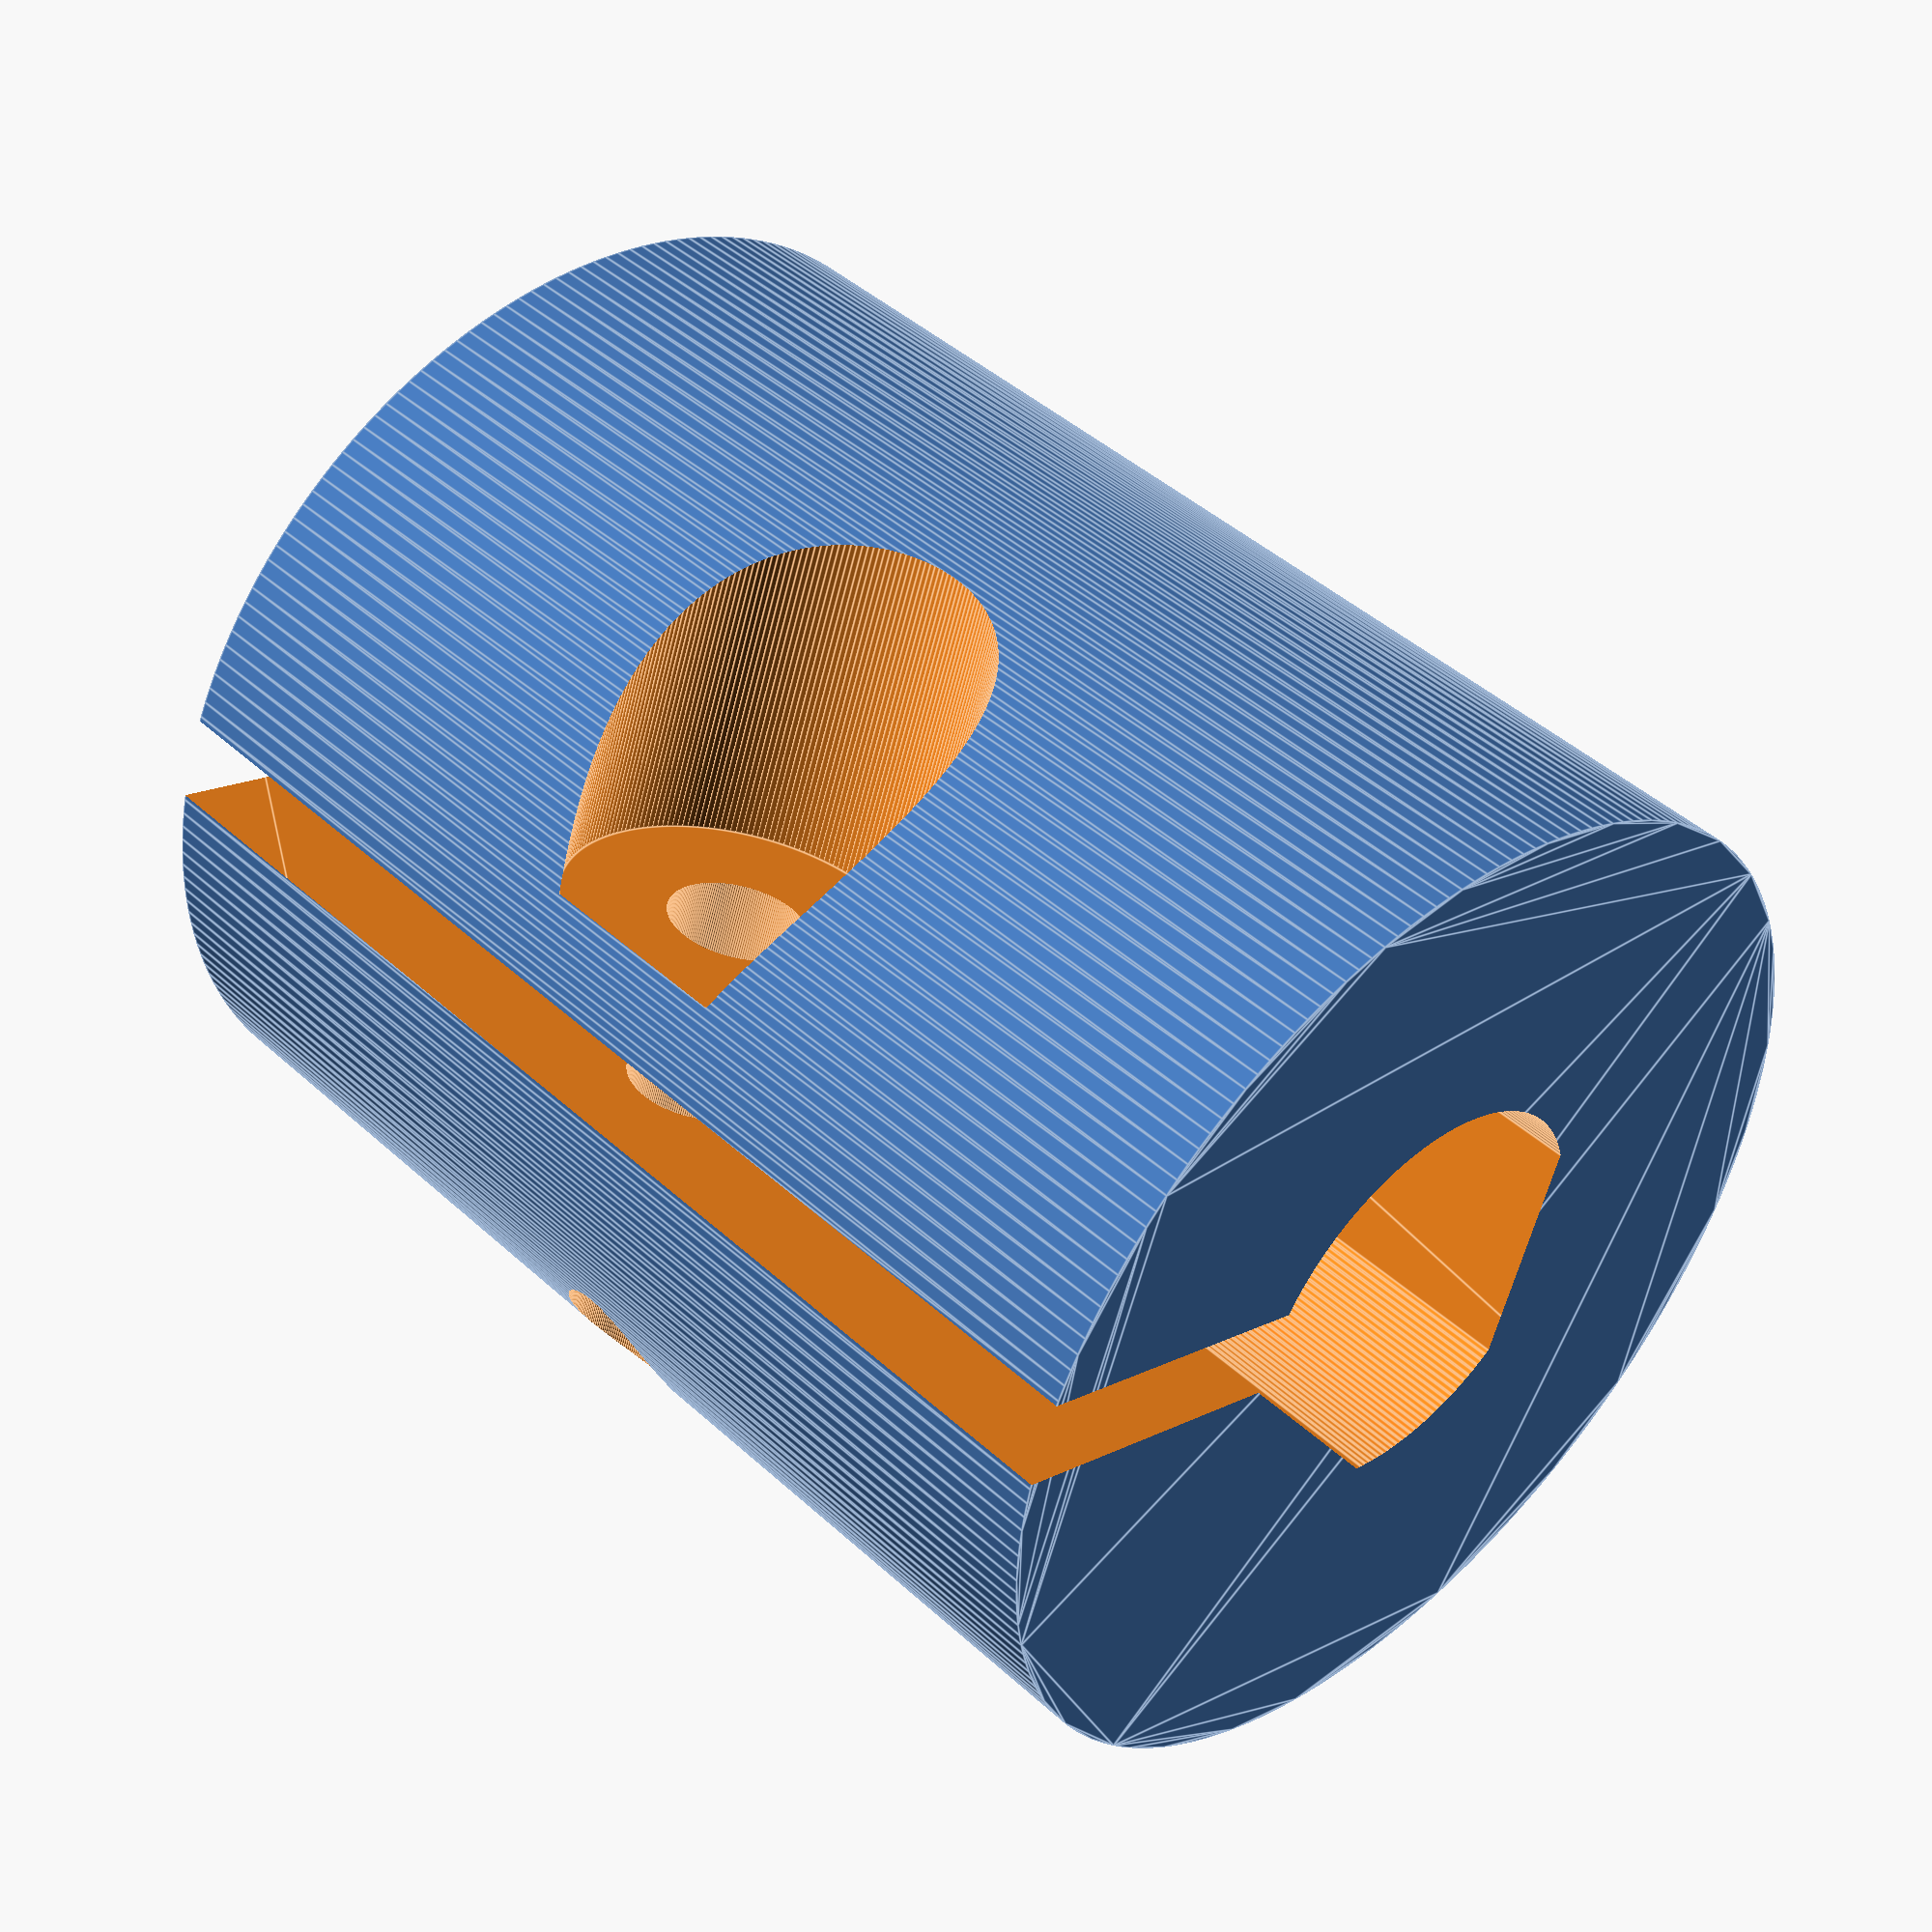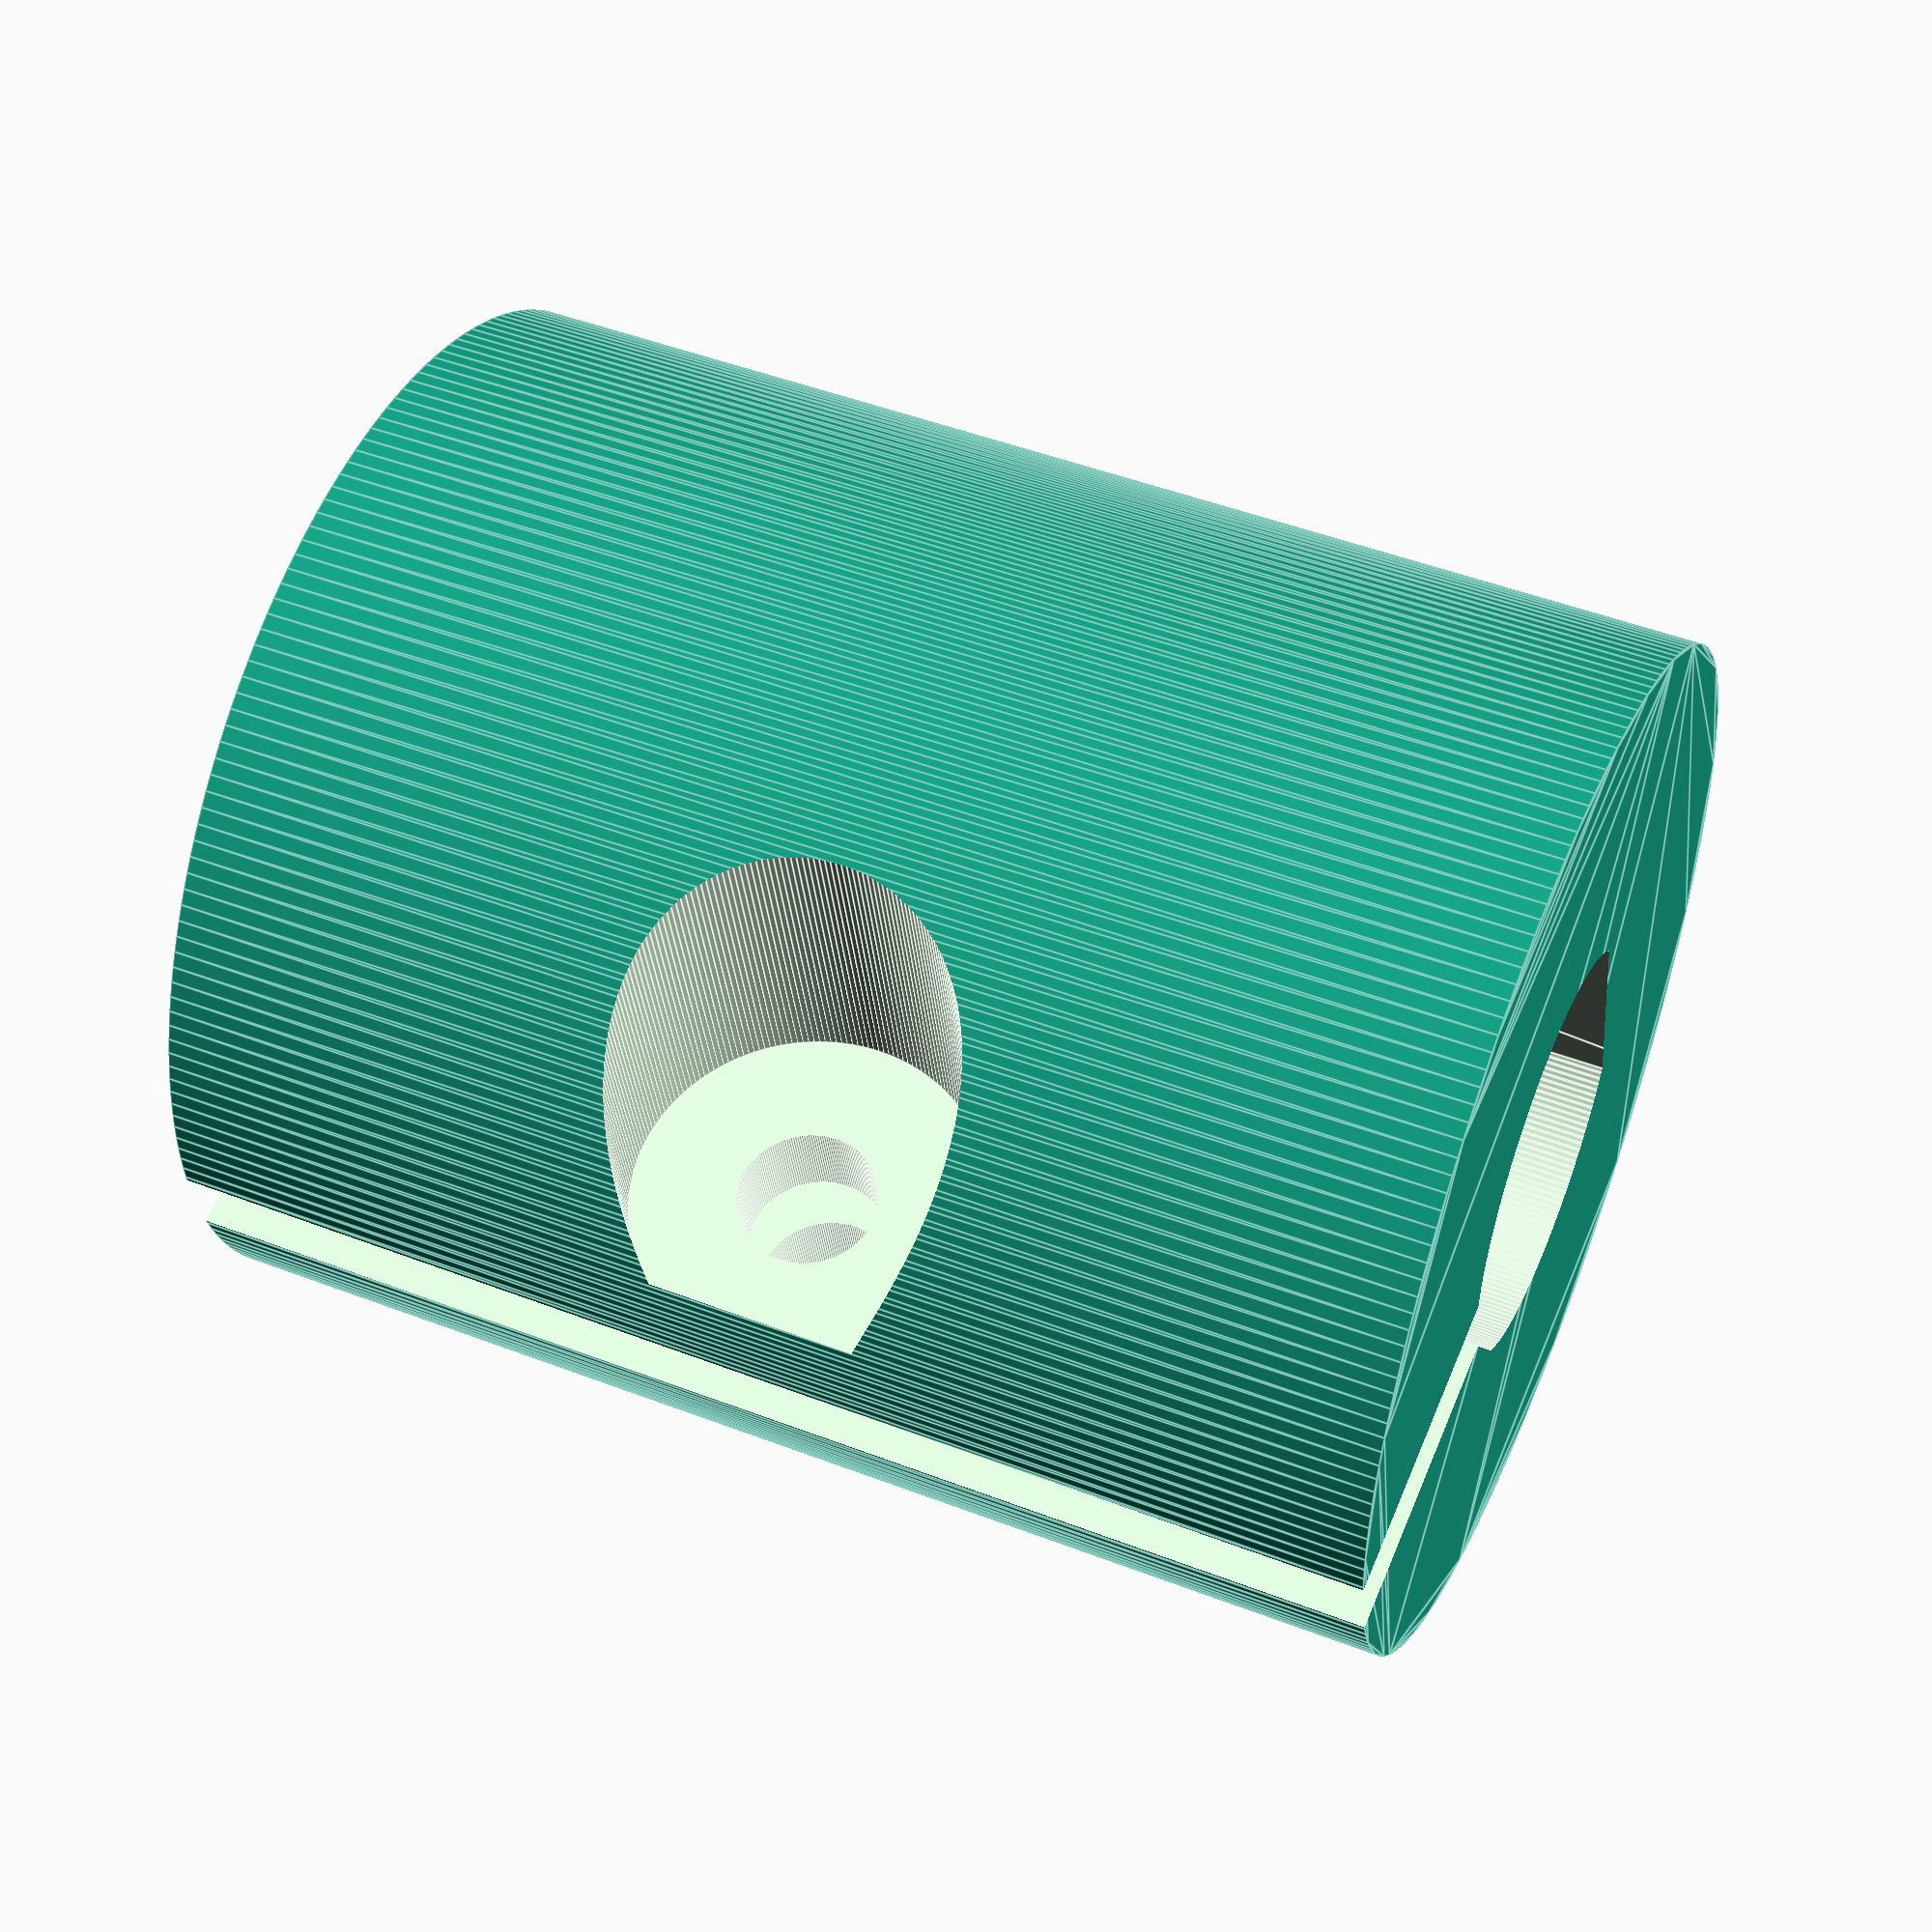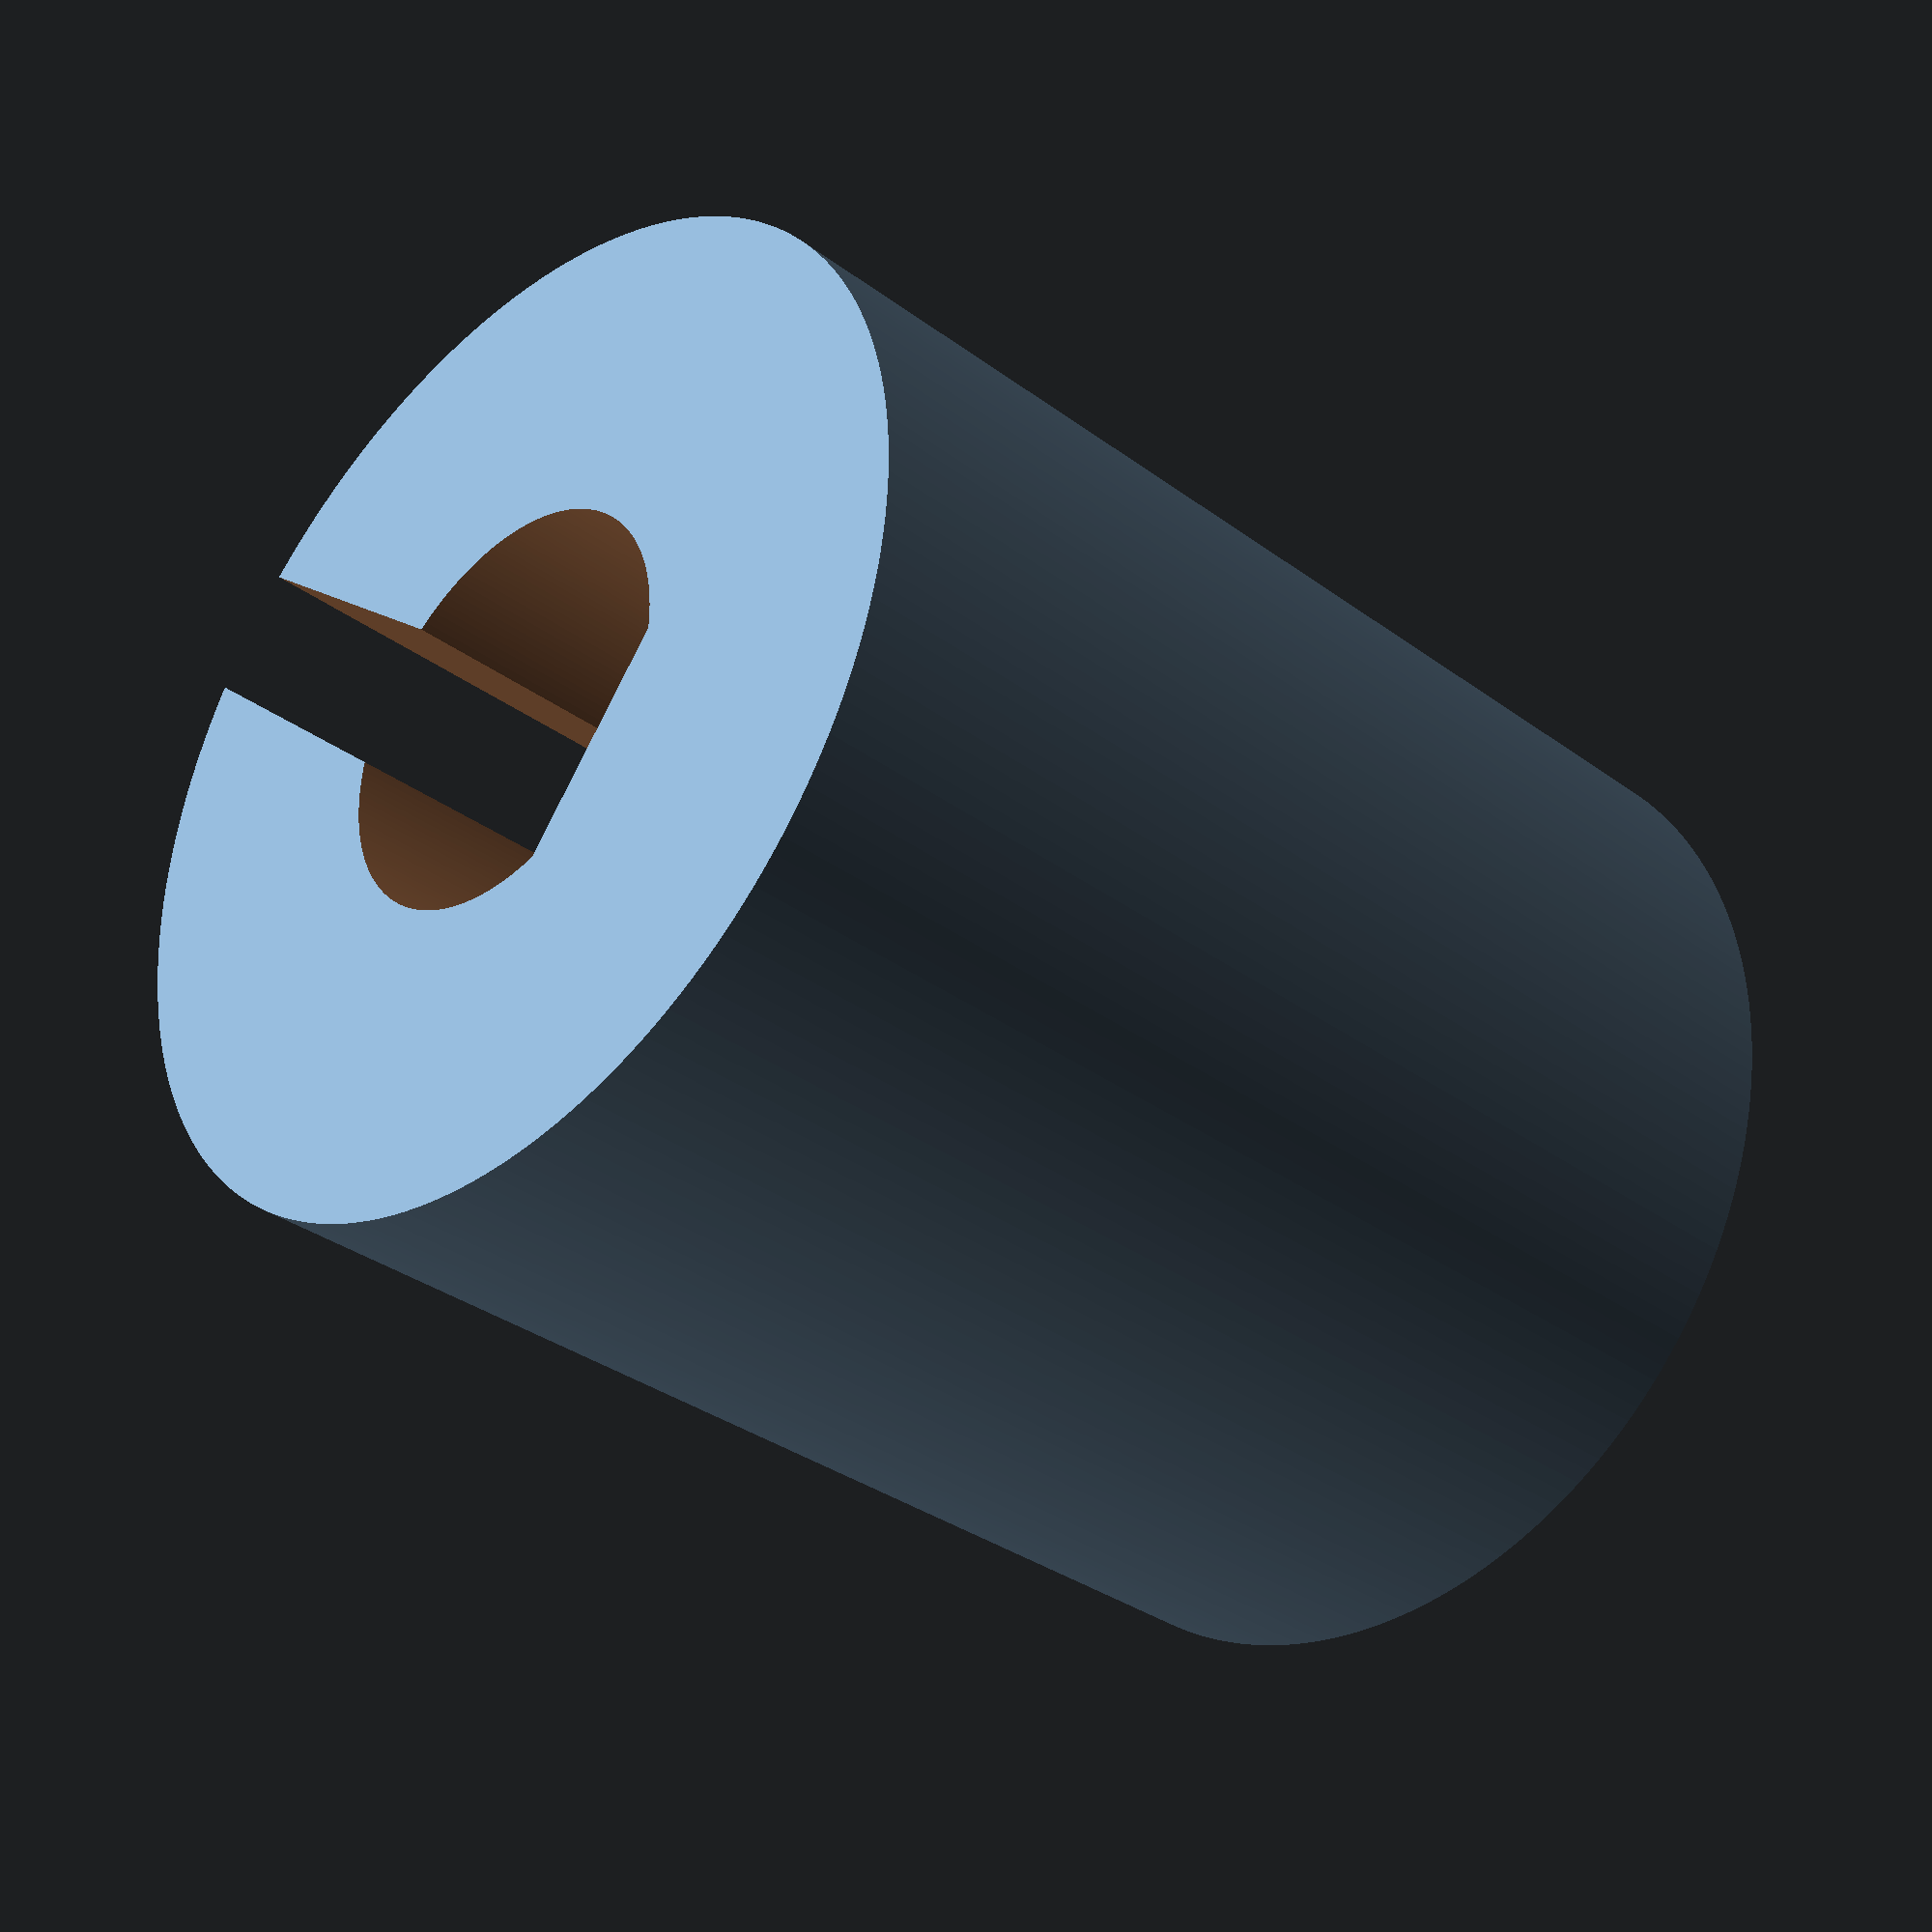
<openscad>
$fn = 200;

module spool(){
    shaftRad    = 6/2;
    spoolRad    = 7.5;
    shaftDrad   = .5 + (5.45 - (shaftRad/2))/2;
    spoolHeight = 18;
    cutSize     = 1.26; //size of winding nylon
    
    difference(){
    
        //spool
        linear_extrude(spoolHeight)
        circle(spoolRad);
        
        //cut
        translate([0,0,-5])
        linear_extrude(spoolHeight+10)
        difference(){
            union(){
                circle(shaftRad);
                translate([-20,-(cutSize/2)])
                    square([20, cutSize]);
            }
            translate([shaftDrad, -5]){
                square(10,10);
            }
        }
        
        //screw holes
        translate([-spoolRad/2-1.5, 0, spoolHeight/2])
            rotate([90,0,0])
                cylinder(spoolHeight, 1, 1, center=true);
        //screw head void
        translate([-spoolRad/2-1.5, shaftRad+spoolHeight/2-1, spoolHeight/2])
            rotate([90,0,0])
                cylinder(spoolHeight, 2.5, 2.5, center=true);
    }
    
}
    
spool();
</openscad>
<views>
elev=316.3 azim=19.5 roll=317.0 proj=p view=edges
elev=312.0 azim=347.8 roll=293.3 proj=p view=edges
elev=33.2 azim=38.9 roll=44.6 proj=p view=wireframe
</views>
